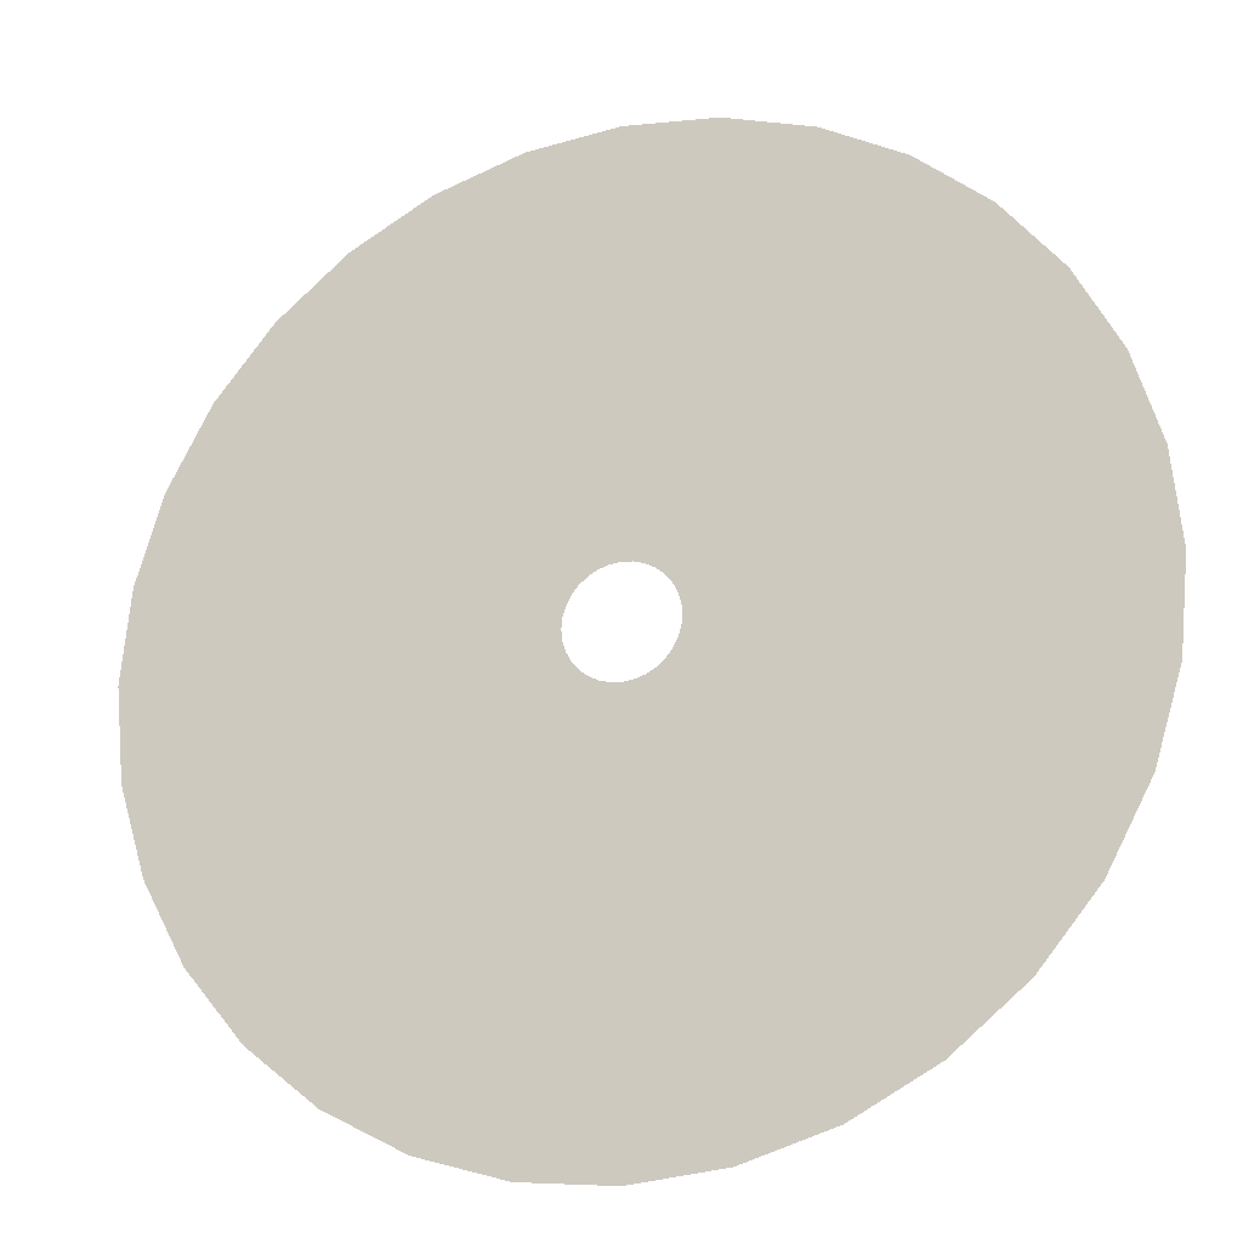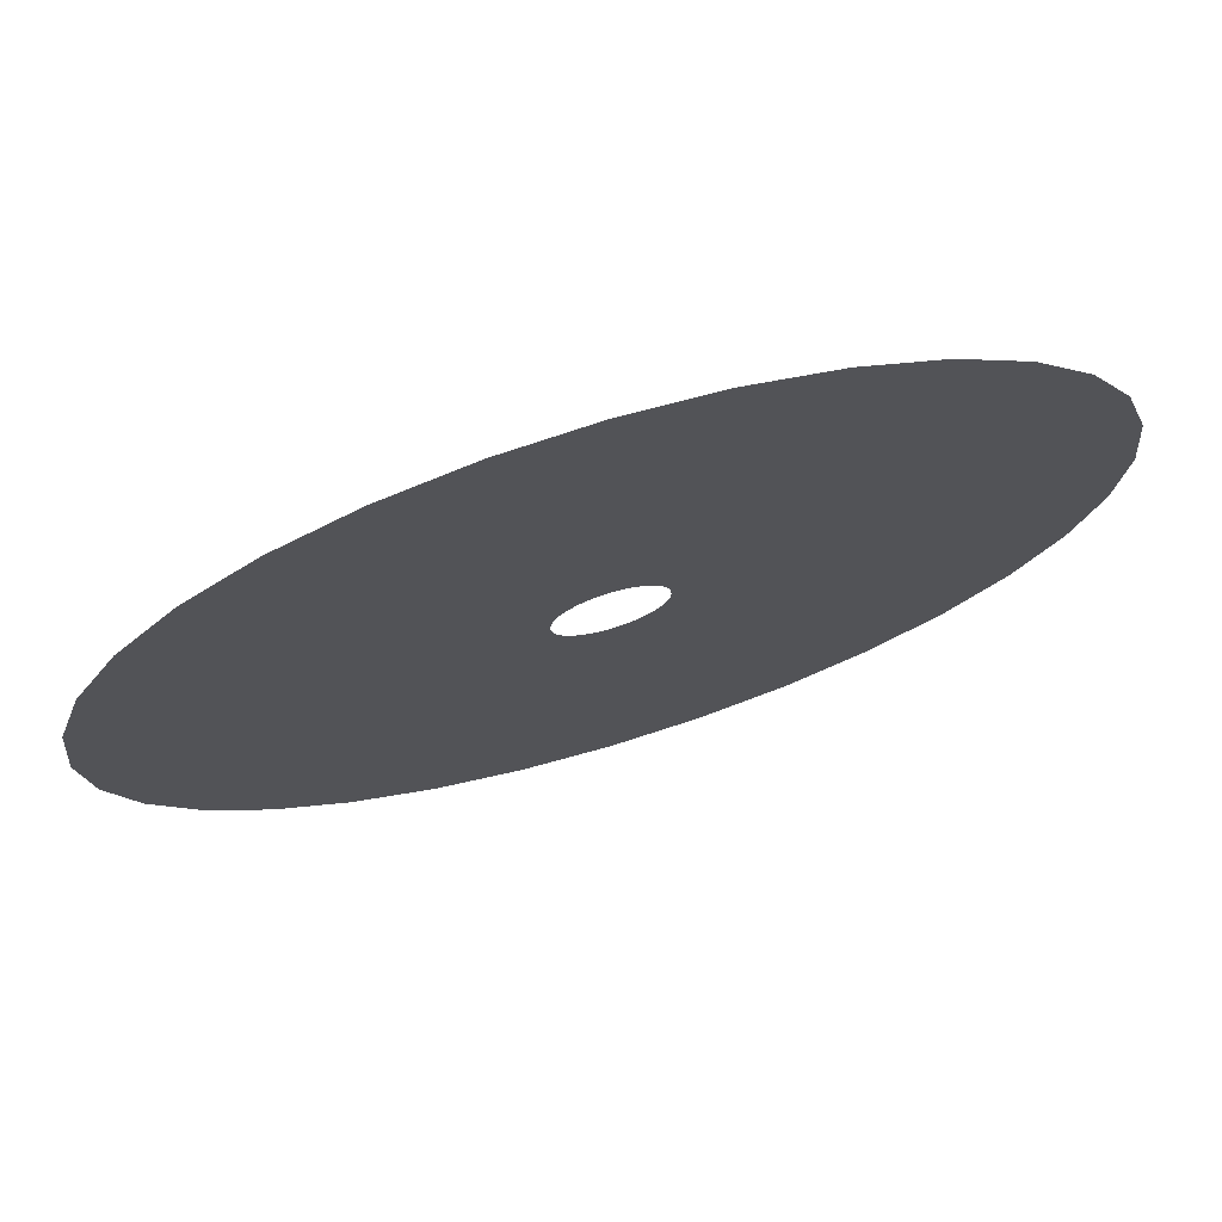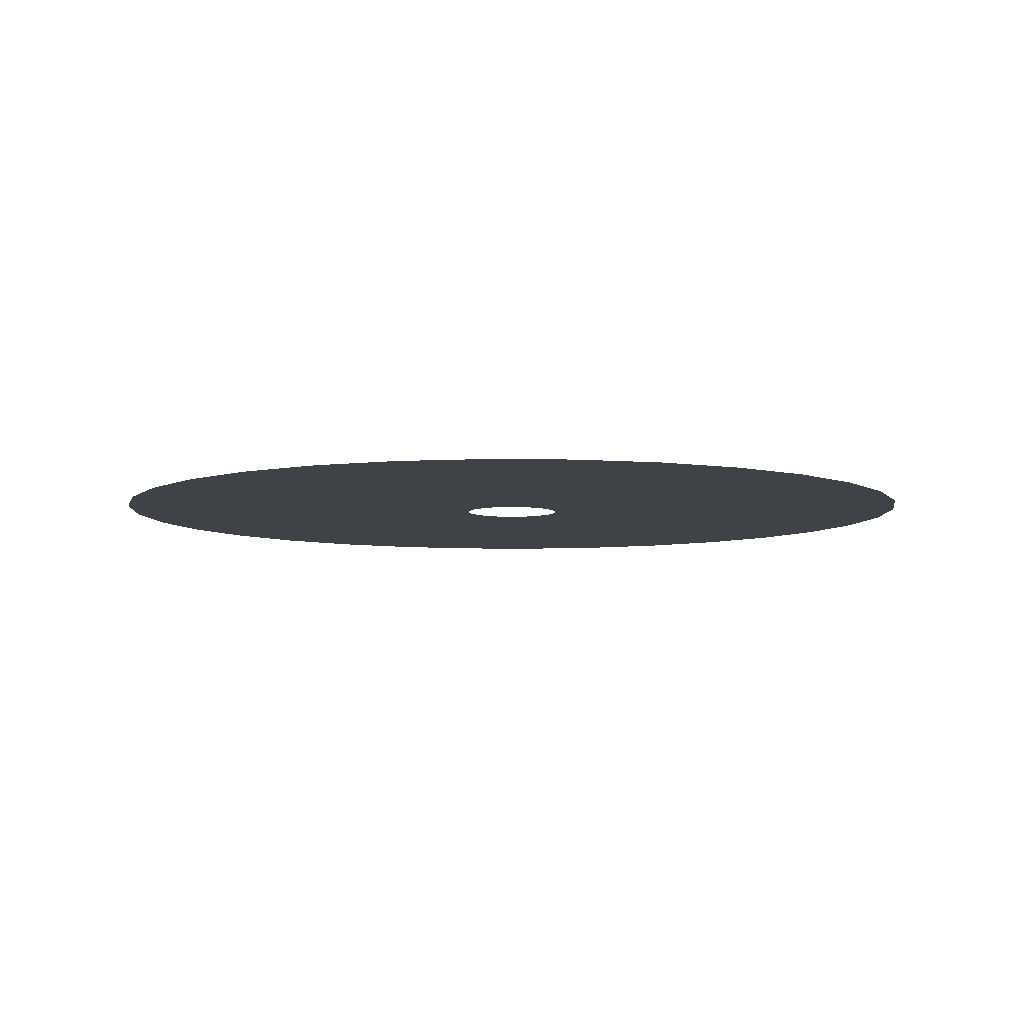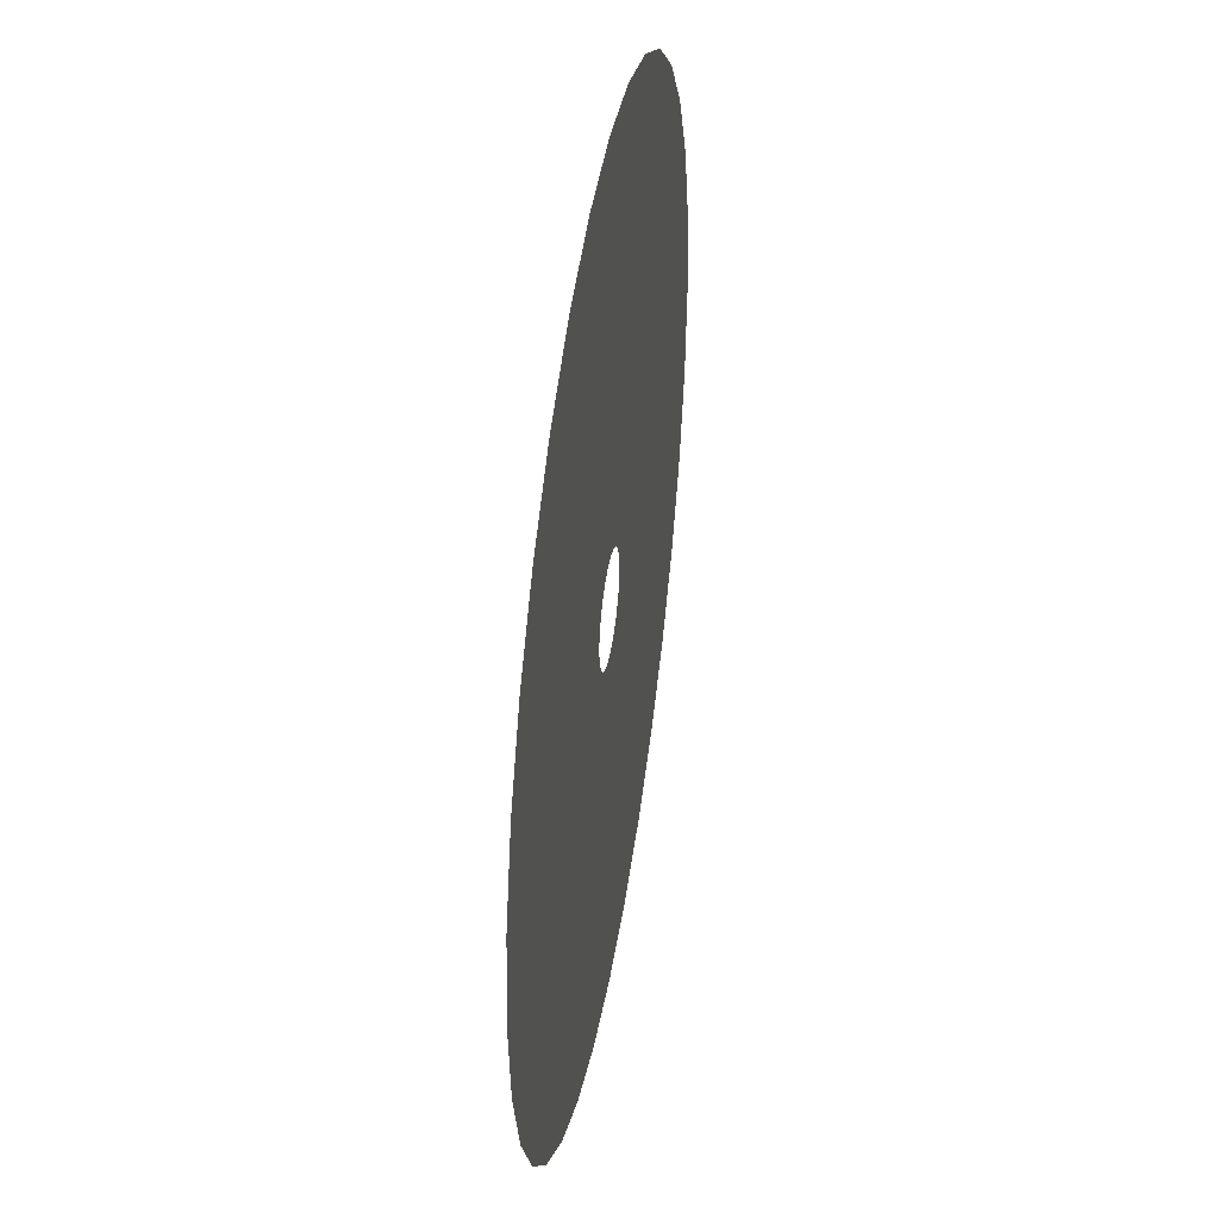
<metadata>
{"format":"obj","ext":"obj","renderer":"f3d","projection":"perspective","resolution":1024,"background":"white","views":[{"elev":-21.0,"azim":-160.3,"up":"+Z"},{"elev":73.4,"azim":163.2,"up":"+Z"},{"elev":-6.6,"azim":-75.3,"up":"+Y"},{"elev":41.5,"azim":-80.8,"up":"+Z"}]}
</metadata>
<code>
o Circle
v 0 0 -1
v -0.1951 0 -0.9808
v -0.3827 0 -0.9239
v -0.5556 0 -0.8315
v -0.7071 0 -0.7071
v -0.8315 0 -0.5556
v -0.9239 0 -0.3827
v -0.9808 0 -0.1951
v -1 0 -0
v -0.9808 0 0.1951
v -0.9239 0 0.3827
v -0.8315 0 0.5556
v -0.7071 0 0.7071
v -0.5556 0 0.8315
v -0.3827 0 0.9239
v -0.1951 0 0.9808
v 0 0 1
v 0.1951 0 0.9808
v 0.3827 0 0.9239
v 0.5556 0 0.8315
v 0.7071 0 0.7071
v 0.8315 0 0.5556
v 0.9239 0 0.3827
v 0.9808 0 0.1951
v 1 0 -1e-06
v 0.9808 0 -0.1951
v 0.9239 0 -0.3827
v 0.8315 0 -0.5556
v 0.7071 0 -0.7071
v 0.5556 0 -0.8315
v 0.3827 0 -0.9239
v 0.1951 0 -0.9808
v -0 0 -0.114
v -0.02223 0 -0.1118
v -0.04361 0 -0.1053
v -0.06331 0 -0.09476
v -0.08058 0 -0.08058
v -0.09476 0 -0.06331
v -0.1053 0 -0.04361
v -0.1118 0 -0.02223
v -0.114 0 -0
v -0.1118 0 0.02223
v -0.1053 0 0.04361
v -0.09476 0 0.06331
v -0.08058 0 0.08058
v -0.06331 0 0.09476
v -0.04361 0 0.1053
v -0.02223 0 0.1118
v -0 0 0.114
v 0.02223 0 0.1118
v 0.04361 0 0.1053
v 0.06331 0 0.09476
v 0.08058 0 0.08058
v 0.09476 0 0.06331
v 0.1053 0 0.04361
v 0.1118 0 0.02223
v 0.114 0 -0
v 0.1118 0 -0.02223
v 0.1053 0 -0.04361
v 0.09476 0 -0.06331
v 0.08058 0 -0.08058
v 0.06331 0 -0.09476
v 0.04361 0 -0.1053
v 0.02223 0 -0.1118
v 0.8735 0 -1e-06
v 0.8567 0 -0.1704
v -0.7263 0 0.4853
v -0.6177 0 0.6177
v 0.807 0 -0.3343
v -0.4853 0 0.7263
v 0.7263 0 -0.4853
v -0.3343 0 0.807
v -0 0 -0.8735
v -0.1704 0 -0.8567
v 0.6177 0 -0.6177
v -0.1704 0 0.8567
v -0.3343 0 -0.807
v 0.4853 0 -0.7263
v 0 0 0.8735
v -0.4853 0 -0.7263
v 0.3343 0 -0.807
v 0.1704 0 0.8567
v -0.6177 0 -0.6177
v 0.1704 0 -0.8567
v 0.3343 0 0.807
v -0.7263 0 -0.4853
v 0.4853 0 0.7263
v -0.807 0 -0.3343
v 0.6177 0 0.6177
v -0.8567 0 -0.1704
v 0.7263 0 0.4853
v -0.8735 0 -0
v 0.807 0 0.3343
v -0.8567 0 0.1704
v 0.8567 0 0.1704
v -0.807 0 0.3343
v 0.6532 0 -1e-06
v -0.5431 0 0.3629
v -0 0 -0.6532
v 0.6406 0 -0.1274
v -0.4619 0 0.4619
v 0.6034 0 -0.25
v -0.3629 0 0.5431
v 0.5431 0 -0.3629
v -0.25 0 0.6034
v -0.1274 0 -0.6406
v 0.4619 0 -0.4619
v -0.1274 0 0.6406
v -0.25 0 -0.6034
v 0.3629 0 -0.5431
v 0 0 0.6532
v -0.3629 0 -0.5431
v 0.25 0 -0.6034
v 0.1274 0 0.6406
v -0.4619 0 -0.4619
v 0.1274 0 -0.6406
v 0.25 0 0.6034
v -0.5431 0 -0.3629
v 0.3629 0 0.5431
v -0.6034 0 -0.25
v 0.4619 0 0.4619
v -0.6406 0 -0.1274
v 0.5431 0 0.3629
v -0.6532 0 -0
v 0.6034 0 0.25
v -0.6406 0 0.1274
v 0.6406 0 0.1274
v -0.6034 0 0.25
v 0.3836 0 -1e-06
v -0.3189 0 0.2131
v -0 0 -0.3836
v 0.3762 0 -0.07483
v -0.2712 0 0.2712
v 0.3544 0 -0.1468
v -0.2131 0 0.3189
v 0.3189 0 -0.2131
v -0.1468 0 0.3544
v -0.07483 0 -0.3762
v 0.2712 0 -0.2712
v -0.07483 0 0.3762
v -0.1468 0 -0.3544
v 0.2131 0 -0.3189
v 0 0 0.3836
v -0.2131 0 -0.3189
v 0.1468 0 -0.3544
v 0.07483 0 0.3762
v -0.2712 0 -0.2712
v 0.07483 0 -0.3762
v 0.1468 0 0.3544
v -0.3189 0 -0.2131
v 0.2131 0 0.3189
v -0.3544 0 -0.1468
v 0.2712 0 0.2712
v -0.3762 0 -0.07483
v 0.3189 0 0.2131
v -0.3836 0 -0
v 0.3544 0 0.1468
v -0.3762 0 0.07483
v 0.3762 0 0.07483
v -0.3544 0 0.1468
v 0.1758 0 -0
v -0.1462 0 0.09767
v -0 0 -0.1758
v 0.1724 0 -0.0343
v -0.1243 0 0.1243
v 0.1624 0 -0.06728
v -0.09767 0 0.1462
v 0.1462 0 -0.09767
v -0.06727 0 0.1624
v -0.0343 0 -0.1724
v 0.1243 0 -0.1243
v -0.0343 0 0.1724
v -0.06727 0 -0.1624
v 0.09767 0 -0.1462
v -0 0 0.1758
v -0.09767 0 -0.1462
v 0.06727 0 -0.1624
v 0.0343 0 0.1724
v -0.1243 0 -0.1243
v 0.0343 0 -0.1724
v 0.06727 0 0.1624
v -0.1462 0 -0.09767
v 0.09767 0 0.1462
v -0.1624 0 -0.06727
v 0.1243 0 0.1243
v -0.1724 0 -0.0343
v 0.1462 0 0.09767
v -0.1758 0 -0
v 0.1624 0 0.06727
v -0.1724 0 0.0343
v 0.1724 0 0.0343
v -0.1624 0 0.06727
f 164 57 58
f 162 45 165
f 164 59 166
f 167 45 46
f 166 60 168
f 167 47 169
f 170 33 34
f 168 61 171
f 172 47 48
f 170 35 173
f 174 61 62
f 175 48 49
f 176 35 36
f 174 63 177
f 175 50 178
f 176 37 179
f 180 63 64
f 181 50 51
f 179 38 182
f 180 33 163
f 181 52 183
f 182 39 184
f 183 53 185
f 186 39 40
f 187 53 54
f 186 41 188
f 187 55 189
f 188 42 190
f 189 56 191
f 190 43 192
f 161 56 57
f 162 43 44
f 11 67 12
f 25 95 65
f 10 96 11
f 24 93 95
f 9 94 10
f 23 91 93
f 8 92 9
f 22 89 91
f 7 90 8
f 20 89 21
f 6 88 7
f 19 87 20
f 1 84 73
f 5 86 6
f 19 82 85
f 32 81 84
f 4 83 5
f 17 82 18
f 30 81 31
f 3 80 4
f 16 79 17
f 30 75 78
f 2 77 3
f 15 76 16
f 28 75 29
f 2 73 74
f 14 72 15
f 28 69 71
f 13 70 14
f 27 66 69
f 12 68 13
f 26 65 66
f 96 98 67
f 65 127 97
f 94 128 96
f 93 127 95
f 92 126 94
f 93 123 125
f 92 122 124
f 91 121 123
f 88 122 90
f 87 121 89
f 86 120 88
f 85 119 87
f 84 99 73
f 83 118 86
f 82 117 85
f 84 113 116
f 83 112 115
f 79 114 82
f 81 110 113
f 77 112 80
f 76 111 79
f 78 107 110
f 74 109 77
f 72 108 76
f 75 104 107
f 74 99 106
f 70 105 72
f 69 104 71
f 68 103 70
f 69 100 102
f 67 101 68
f 66 97 100
f 128 130 98
f 97 159 129
f 126 160 128
f 127 157 159
f 124 158 126
f 125 155 157
f 124 154 156
f 123 153 155
f 120 154 122
f 119 153 121
f 118 152 120
f 119 149 151
f 116 131 99
f 115 150 118
f 114 149 117
f 116 145 148
f 115 144 147
f 111 146 114
f 110 145 113
f 109 144 112
f 111 140 143
f 110 139 142
f 109 138 141
f 108 137 140
f 107 136 139
f 99 138 106
f 103 137 105
f 102 136 104
f 101 135 103
f 102 132 134
f 98 133 101
f 100 129 132
f 160 162 130
f 159 161 129
f 158 192 160
f 157 191 159
f 156 190 158
f 157 187 189
f 154 188 156
f 155 185 187
f 152 186 154
f 151 185 153
f 150 184 152
f 149 183 151
f 148 163 131
f 147 182 150
f 149 178 181
f 148 177 180
f 144 179 147
f 143 178 146
f 142 177 145
f 144 173 176
f 143 172 175
f 142 171 174
f 138 173 141
f 137 172 140
f 139 168 171
f 131 170 138
f 135 169 137
f 134 168 136
f 133 167 135
f 134 164 166
f 130 165 133
f 132 161 164
f 164 161 57
f 162 44 45
f 164 58 59
f 167 165 45
f 166 59 60
f 167 46 47
f 170 163 33
f 168 60 61
f 172 169 47
f 170 34 35
f 174 171 61
f 175 172 48
f 176 173 35
f 174 62 63
f 175 49 50
f 176 36 37
f 180 177 63
f 181 178 50
f 179 37 38
f 180 64 33
f 181 51 52
f 182 38 39
f 183 52 53
f 186 184 39
f 187 185 53
f 186 40 41
f 187 54 55
f 188 41 42
f 189 55 56
f 190 42 43
f 161 191 56
f 162 192 43
f 11 96 67
f 25 24 95
f 10 94 96
f 24 23 93
f 9 92 94
f 23 22 91
f 8 90 92
f 22 21 89
f 7 88 90
f 20 87 89
f 6 86 88
f 19 85 87
f 1 32 84
f 5 83 86
f 19 18 82
f 32 31 81
f 4 80 83
f 17 79 82
f 30 78 81
f 3 77 80
f 16 76 79
f 30 29 75
f 2 74 77
f 15 72 76
f 28 71 75
f 2 1 73
f 14 70 72
f 28 27 69
f 13 68 70
f 27 26 66
f 12 67 68
f 26 25 65
f 96 128 98
f 65 95 127
f 94 126 128
f 93 125 127
f 92 124 126
f 93 91 123
f 92 90 122
f 91 89 121
f 88 120 122
f 87 119 121
f 86 118 120
f 85 117 119
f 84 116 99
f 83 115 118
f 82 114 117
f 84 81 113
f 83 80 112
f 79 111 114
f 81 78 110
f 77 109 112
f 76 108 111
f 78 75 107
f 74 106 109
f 72 105 108
f 75 71 104
f 74 73 99
f 70 103 105
f 69 102 104
f 68 101 103
f 69 66 100
f 67 98 101
f 66 65 97
f 128 160 130
f 97 127 159
f 126 158 160
f 127 125 157
f 124 156 158
f 125 123 155
f 124 122 154
f 123 121 153
f 120 152 154
f 119 151 153
f 118 150 152
f 119 117 149
f 116 148 131
f 115 147 150
f 114 146 149
f 116 113 145
f 115 112 144
f 111 143 146
f 110 142 145
f 109 141 144
f 111 108 140
f 110 107 139
f 109 106 138
f 108 105 137
f 107 104 136
f 99 131 138
f 103 135 137
f 102 134 136
f 101 133 135
f 102 100 132
f 98 130 133
f 100 97 129
f 160 192 162
f 159 191 161
f 158 190 192
f 157 189 191
f 156 188 190
f 157 155 187
f 154 186 188
f 155 153 185
f 152 184 186
f 151 183 185
f 150 182 184
f 149 181 183
f 148 180 163
f 147 179 182
f 149 146 178
f 148 145 177
f 144 176 179
f 143 175 178
f 142 174 177
f 144 141 173
f 143 140 172
f 142 139 171
f 138 170 173
f 137 169 172
f 139 136 168
f 131 163 170
f 135 167 169
f 134 166 168
f 133 165 167
f 134 132 164
f 130 162 165
f 132 129 161

</code>
